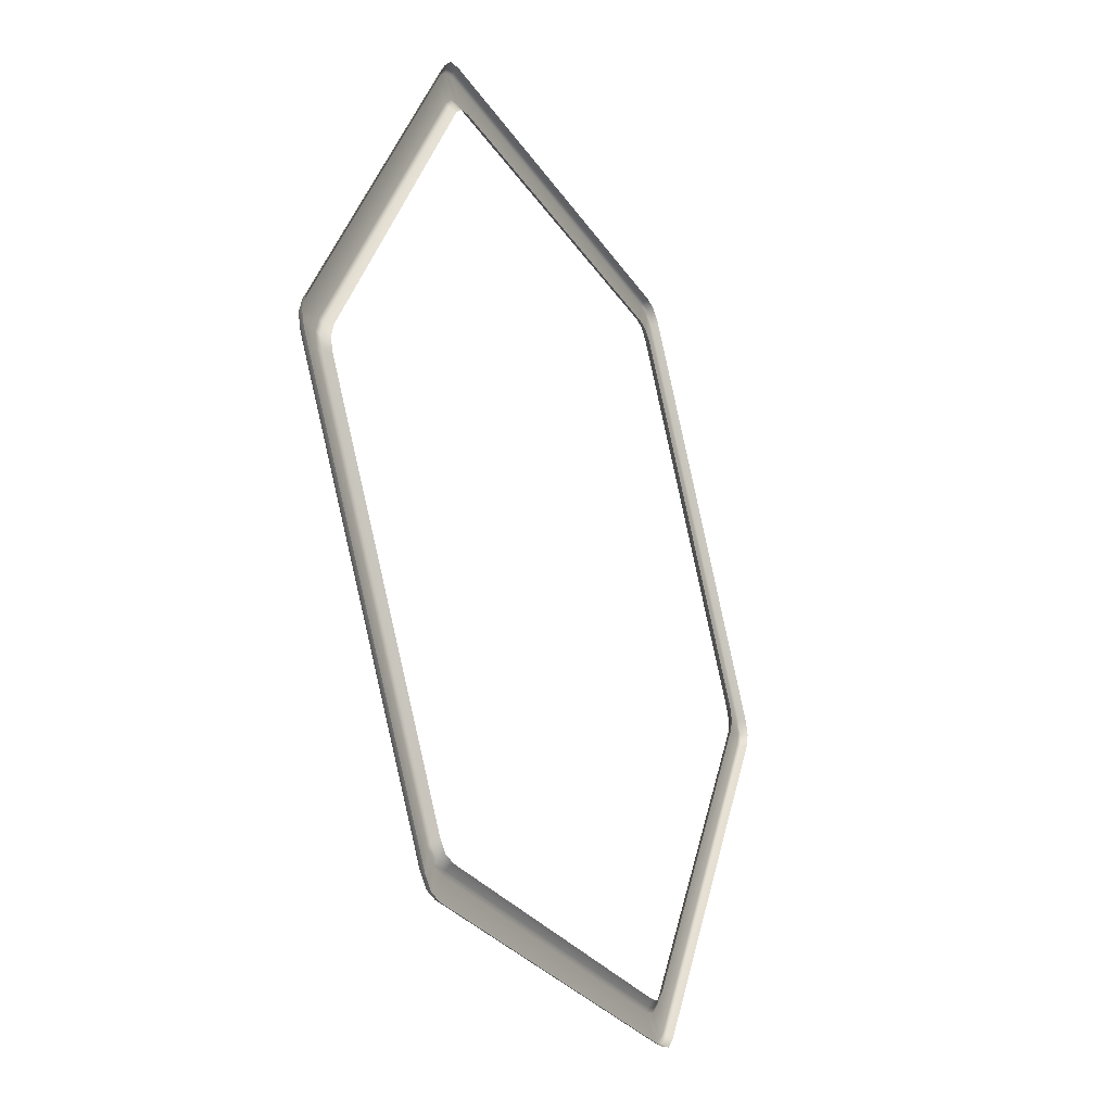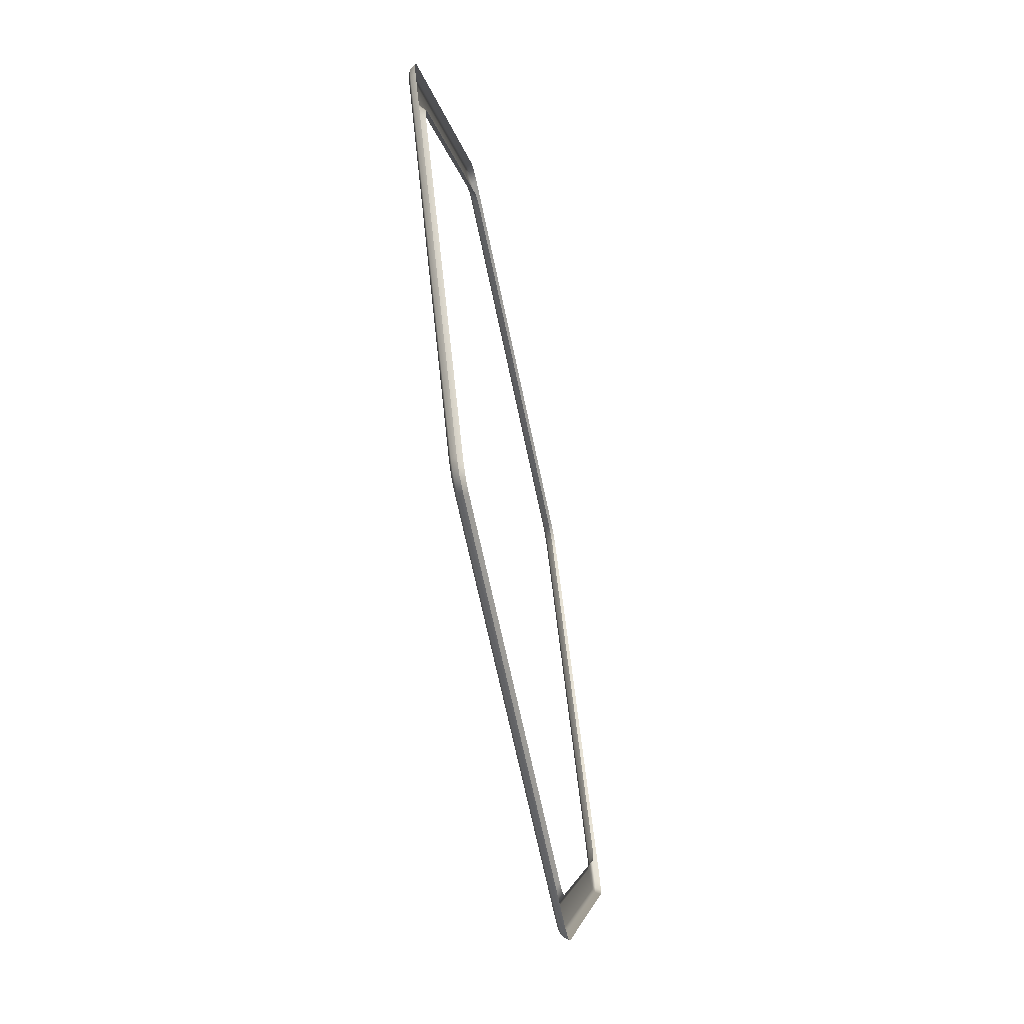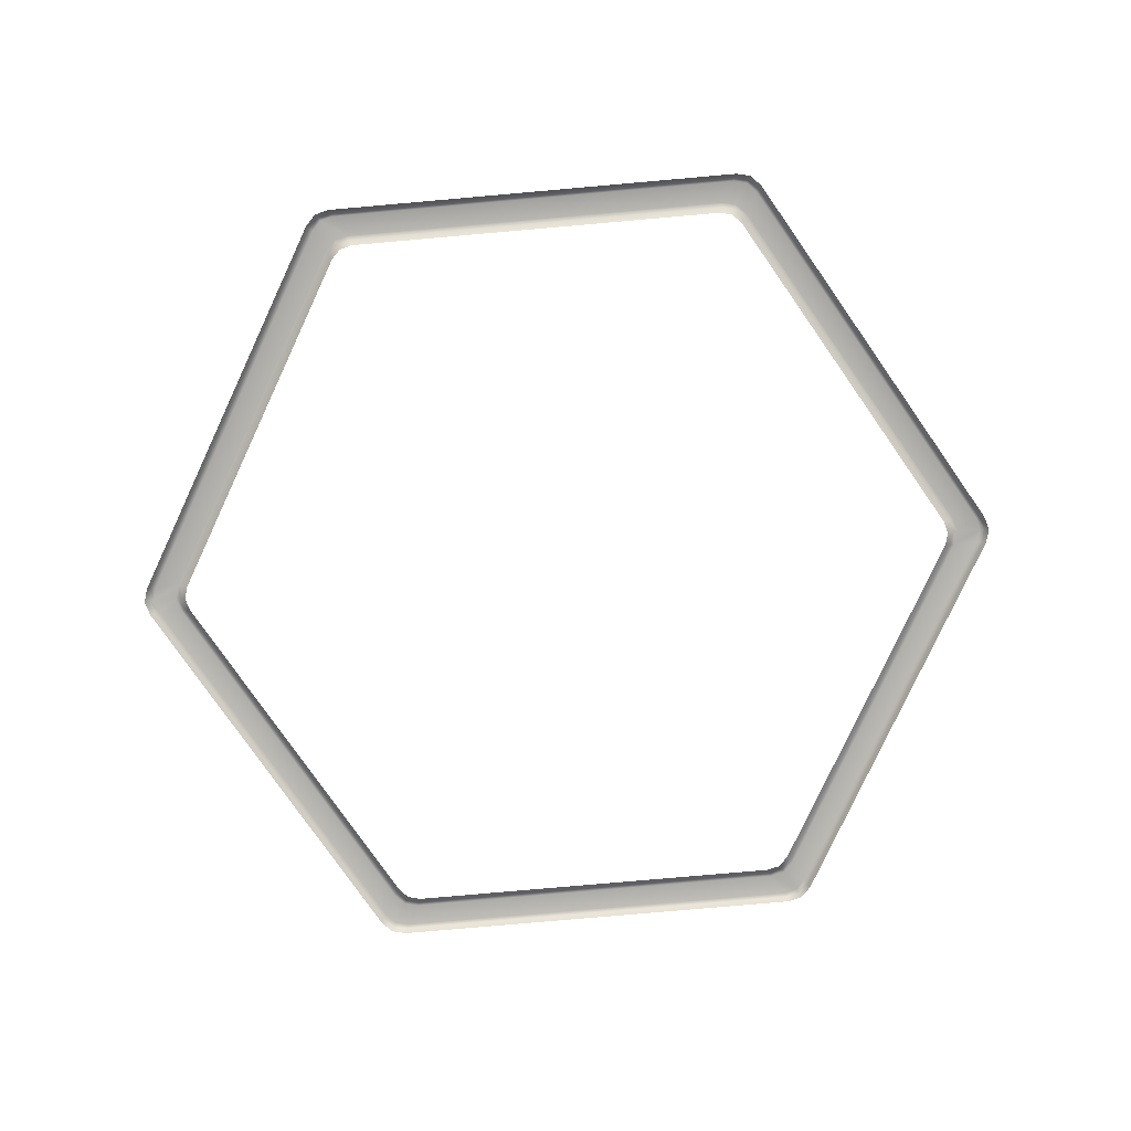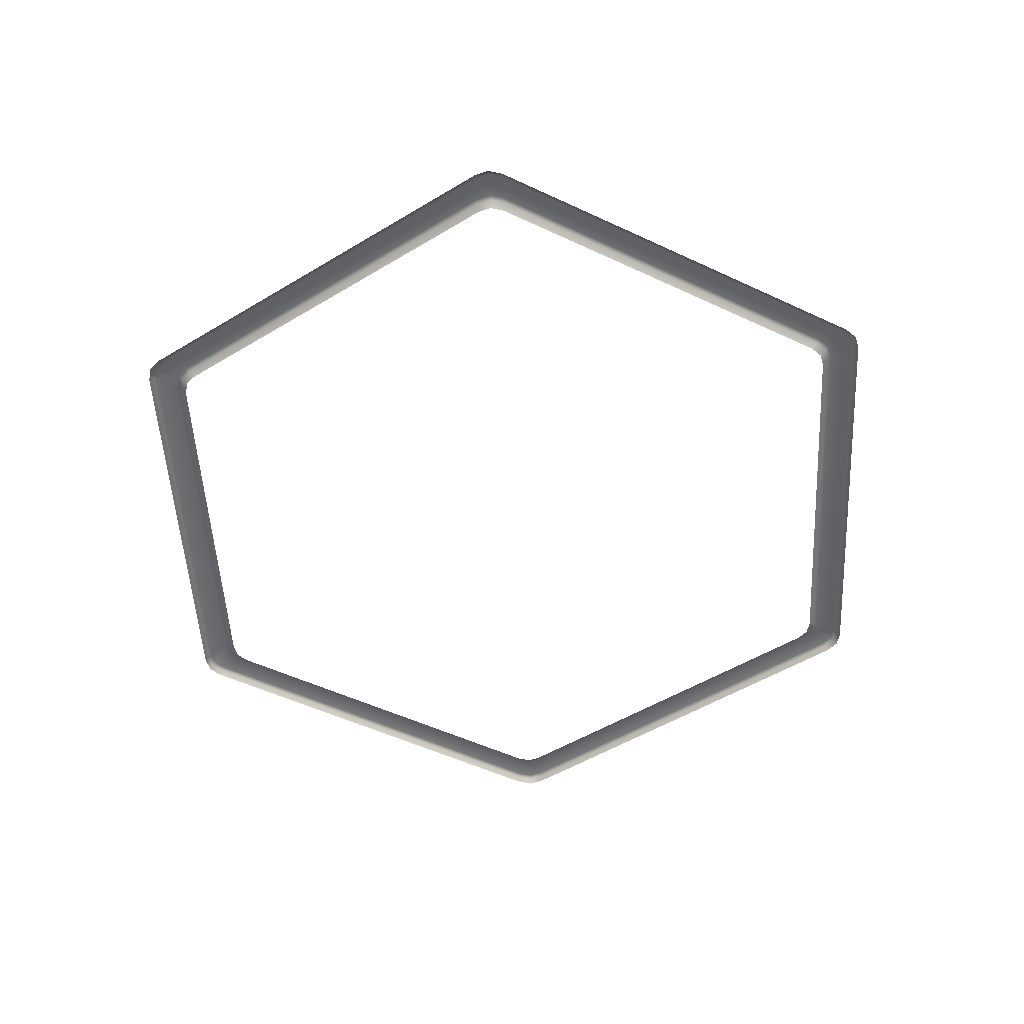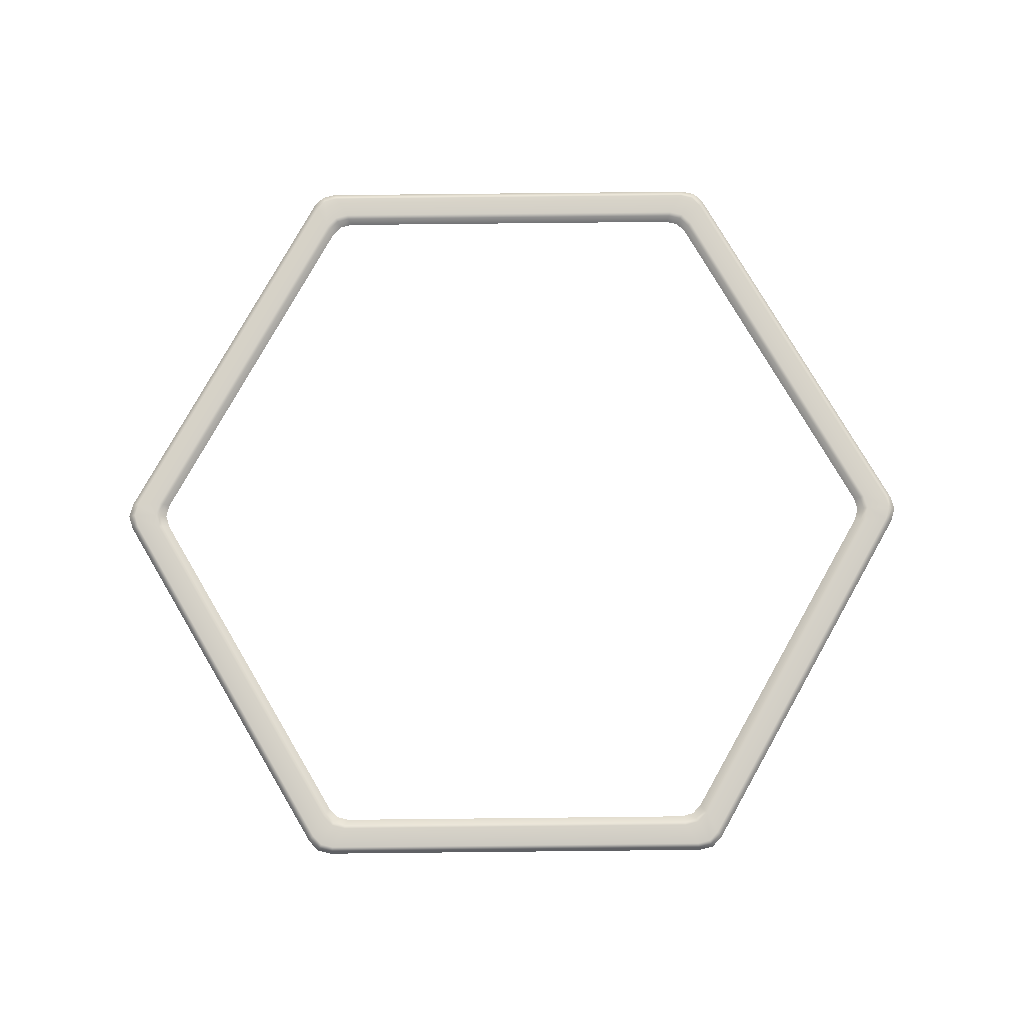
<metadata>
{"format":"obj","ext":"obj","renderer":"f3d","projection":"perspective","resolution":1024,"background":"white","views":[{"elev":-27.2,"azim":-64.4,"up":"+Z"},{"elev":-64.2,"azim":-78.5,"up":"+Z"},{"elev":-79.2,"azim":125.0,"up":"+Y"},{"elev":-52.1,"azim":-146.9,"up":"+Y"},{"elev":79.7,"azim":59.4,"up":"+Y"}]}
</metadata>
<code>
g ENV_SY01_TEST_CentralStruct_HexagonFrame_MO
v -2.783 4.392 -5.193
v -2.995 4.323 -5.188
v -2.806 4.323 -5.235
v 2.806 4.323 -5.235
v -2.971 4.392 -5.146
v -3.131 4.323 -5.048
v 2.783 4.392 -5.193
v 2.995 4.323 -5.188
v -3.105 4.392 -5.007
v -5.937 4.323 -0.1875
v 2.971 4.392 -5.146
v 3.131 4.323 -5.048
v -5.889 4.392 -0.1858
v -5.991 4.323 9.155e-05
v 3.105 4.392 -5.007
v 5.937 4.323 -0.1875
v 5.889 4.392 -0.1858
v 5.991 4.323 9.155e-05
v -2.769 4.421 -5.138
v 2.769 4.421 -5.139
v -2.942 4.421 -5.096
v 2.942 4.421 -5.096
v 3.065 4.421 -4.967
v 5.835 4.421 -0.1714
v -3.066 4.421 -4.968
v 5.942 4.392 9.155e-05
v 5.885 4.421 9.155e-05
v 5.889 4.392 0.1858
v 5.937 4.323 0.1875
v 5.834 4.421 0.171
v 3.105 4.392 5.007
v 3.131 4.323 5.048
v 3.066 4.421 4.968
v 2.971 4.392 5.146
v 2.995 4.323 5.188
v 2.942 4.421 5.096
v 2.783 4.392 5.193
v 2.806 4.323 5.235
v 2.769 4.421 5.138
v -2.783 4.392 5.193
v -2.806 4.323 5.235
v -2.995 4.323 5.188
v -2.769 4.421 5.139
v -2.971 4.392 5.146
v -3.131 4.323 5.048
v -2.942 4.421 5.096
v -3.105 4.392 5.007
v -5.937 4.323 0.1875
v -3.065 4.421 4.967
v -5.889 4.392 0.1858
v -5.835 4.421 0.1714
v -5.942 4.392 9.155e-05
v -5.885 4.421 9.155e-05
v -5.834 4.421 -0.171
v -2.592 4.421 4.861
v -2.779 4.421 4.814
v -2.915 4.421 4.675
v -5.505 4.421 0.186
v -5.559 4.421 9.155e-05
v -5.506 4.421 -0.1864
v 2.592 4.421 4.862
v -2.914 4.421 -4.675
v 2.779 4.421 4.814
v -2.779 4.421 -4.814
v 2.914 4.421 4.675
v -2.592 4.421 -4.862
v 5.506 4.421 0.1864
v 2.592 4.421 -4.861
v 5.559 4.421 9.155e-05
v 2.779 4.421 -4.814
v 5.505 4.421 -0.186
v 2.915 4.421 -4.675
v 2.873 4.399 4.633
v 5.449 4.398 0.172
v 5.499 4.399 9.155e-05
v 5.449 4.398 -0.172
v 2.873 4.399 -4.633
v 2.749 4.399 -4.762
v 2.749 4.399 4.762
v 2.575 4.398 -4.805
v 2.575 4.398 4.805
v -2.575 4.398 -4.805
v -2.575 4.398 4.805
v -2.749 4.399 -4.762
v -2.749 4.399 4.762
v -2.873 4.399 -4.633
v -2.873 4.399 4.633
v -5.449 4.398 -0.172
v -5.449 4.398 0.172
v -5.499 4.399 9.155e-05
v -2.535 4.323 4.73
v -2.706 4.323 4.688
v 2.535 4.323 4.73
v -2.829 4.323 4.561
v -5.364 4.323 0.1694
v 2.706 4.323 4.688
v -5.413 4.323 9.155e-05
v -5.364 4.323 -0.1694
v 2.829 4.323 4.561
v -2.829 4.323 -4.561
v 5.364 4.323 0.1694
v -2.706 4.323 -4.688
v 5.413 4.323 9.155e-05
v -2.535 4.323 -4.73
v 5.364 4.323 -0.1694
v 2.535 4.323 -4.73
v 2.829 4.323 -4.561
v 2.706 4.323 -4.688
g ENV_SY01_TEST_CentralStruct_HexagonFrame_MO_0
f 3 2 1
f 4 3 1
f 2 5 1
f 2 6 5
f 7 4 1
f 8 4 7
f 6 9 5
f 6 10 9
f 11 8 7
f 12 8 11
f 10 13 9
f 10 14 13
f 15 12 11
f 16 12 15
f 17 16 15
f 18 16 17
f 19 1 5
f 20 7 1
f 19 20 1
f 21 5 9
f 21 19 5
f 22 11 7
f 20 22 7
f 15 11 23
f 11 22 23
f 17 15 24
f 15 23 24
f 25 21 9
f 25 9 13
f 26 18 17
f 17 24 27
f 26 17 27
f 18 26 28
f 29 18 28
f 27 30 26
f 30 28 26
f 29 28 31
f 32 29 31
f 30 33 28
f 33 31 28
f 32 31 34
f 35 32 34
f 33 36 31
f 36 34 31
f 35 34 37
f 38 35 37
f 36 39 34
f 39 37 34
f 38 37 40
f 41 38 40
f 42 41 40
f 37 39 43
f 40 37 43
f 44 42 40
f 45 42 44
f 40 43 46
f 44 40 46
f 47 45 44
f 48 45 47
f 44 46 49
f 47 44 49
f 50 48 47
f 14 48 50
f 47 49 51
f 50 47 51
f 52 14 50
f 14 52 13
f 52 50 53
f 50 51 53
f 54 13 52
f 53 54 52
f 54 25 13
f 43 55 46
f 46 56 49
f 55 56 46
f 49 57 51
f 56 57 49
f 51 58 53
f 57 58 51
f 53 59 54
f 58 59 53
f 54 60 25
f 59 60 54
f 61 55 43
f 39 61 43
f 60 62 25
f 25 62 21
f 63 61 39
f 36 63 39
f 62 64 21
f 21 64 19
f 65 63 36
f 33 65 36
f 64 66 19
f 19 66 20
f 67 65 33
f 30 67 33
f 66 68 20
f 20 68 22
f 69 67 30
f 27 69 30
f 68 70 22
f 22 70 23
f 71 69 27
f 24 71 27
f 23 72 24
f 70 72 23
f 72 71 24
f 73 65 67
f 67 69 74
f 74 73 67
f 69 71 75
f 69 75 74
f 71 72 76
f 71 76 75
f 72 70 77
f 72 77 76
f 78 70 68
f 70 78 77
f 73 79 65
f 79 63 65
f 80 78 68
f 80 68 66
f 79 81 63
f 81 61 63
f 82 80 66
f 82 66 64
f 61 81 83
f 55 61 83
f 84 82 64
f 84 64 62
f 55 83 85
f 56 55 85
f 86 84 62
f 86 62 60
f 56 85 87
f 57 56 87
f 88 86 60
f 88 60 59
f 57 87 89
f 58 57 89
f 90 59 58
f 90 88 59
f 89 90 58
f 83 91 85
f 91 92 85
f 85 92 87
f 93 91 83
f 92 94 87
f 87 94 89
f 81 93 83
f 94 95 89
f 89 95 90
f 96 93 81
f 95 97 90
f 90 97 88
f 79 96 81
f 97 98 88
f 99 96 79
f 88 98 86
f 73 99 79
f 98 100 86
f 101 99 73
f 86 100 84
f 74 101 73
f 100 102 84
f 103 101 74
f 84 102 82
f 75 103 74
f 102 104 82
f 105 103 75
f 82 104 80
f 76 105 75
f 104 106 80
f 107 105 76
f 80 106 78
f 77 107 76
f 106 108 78
f 108 107 77
f 78 108 77

</code>
